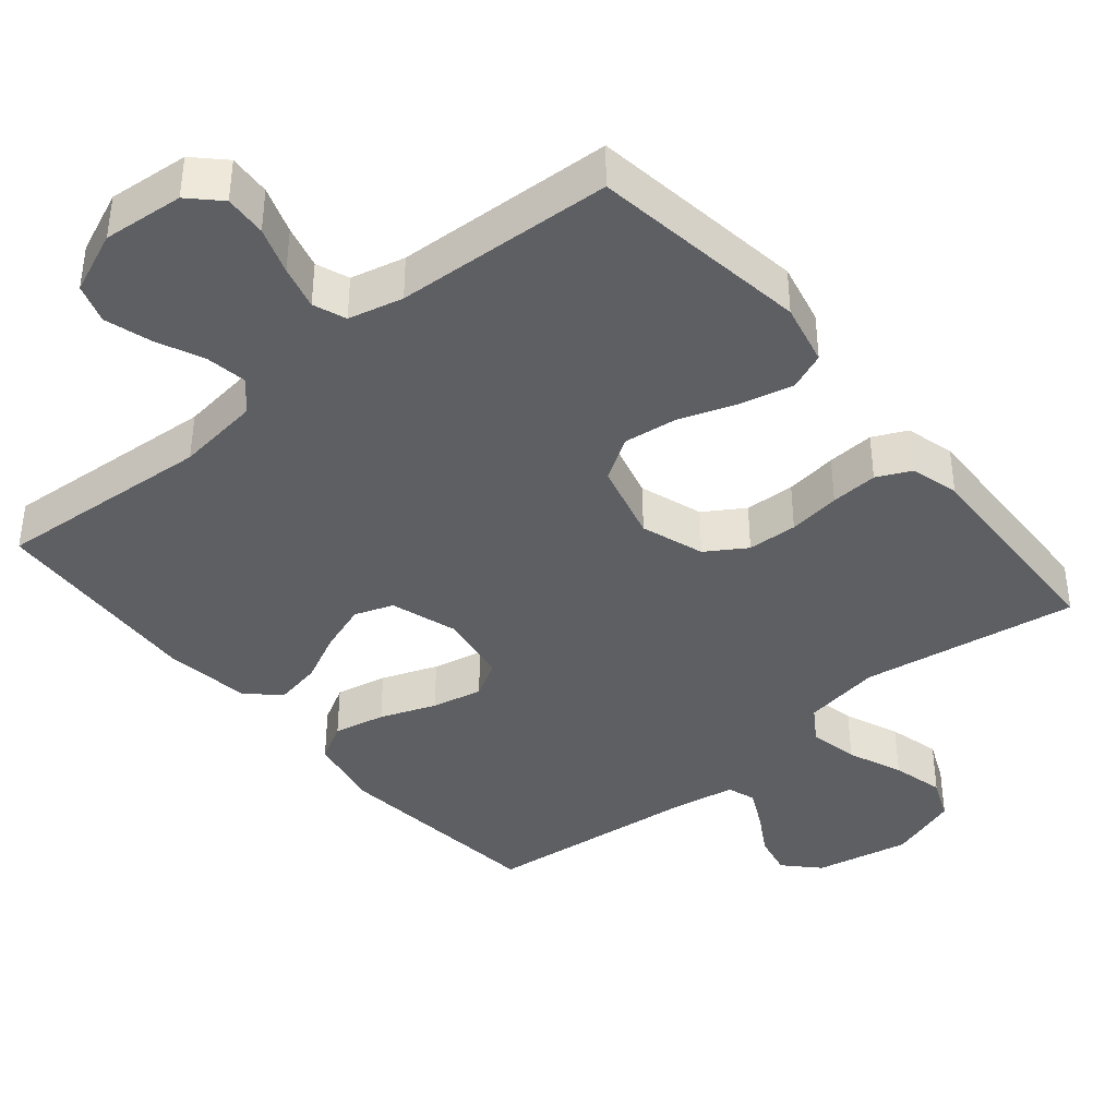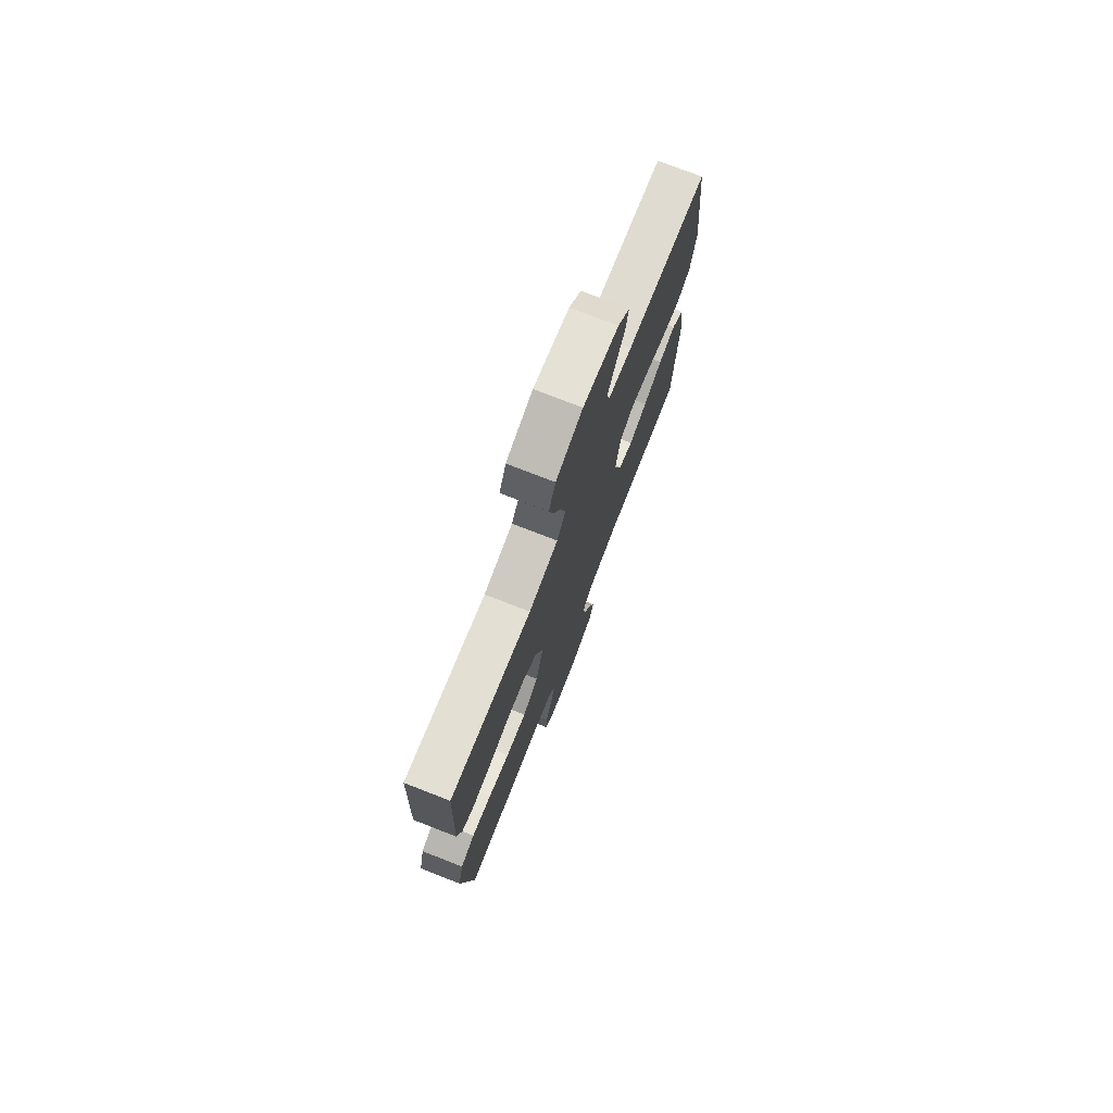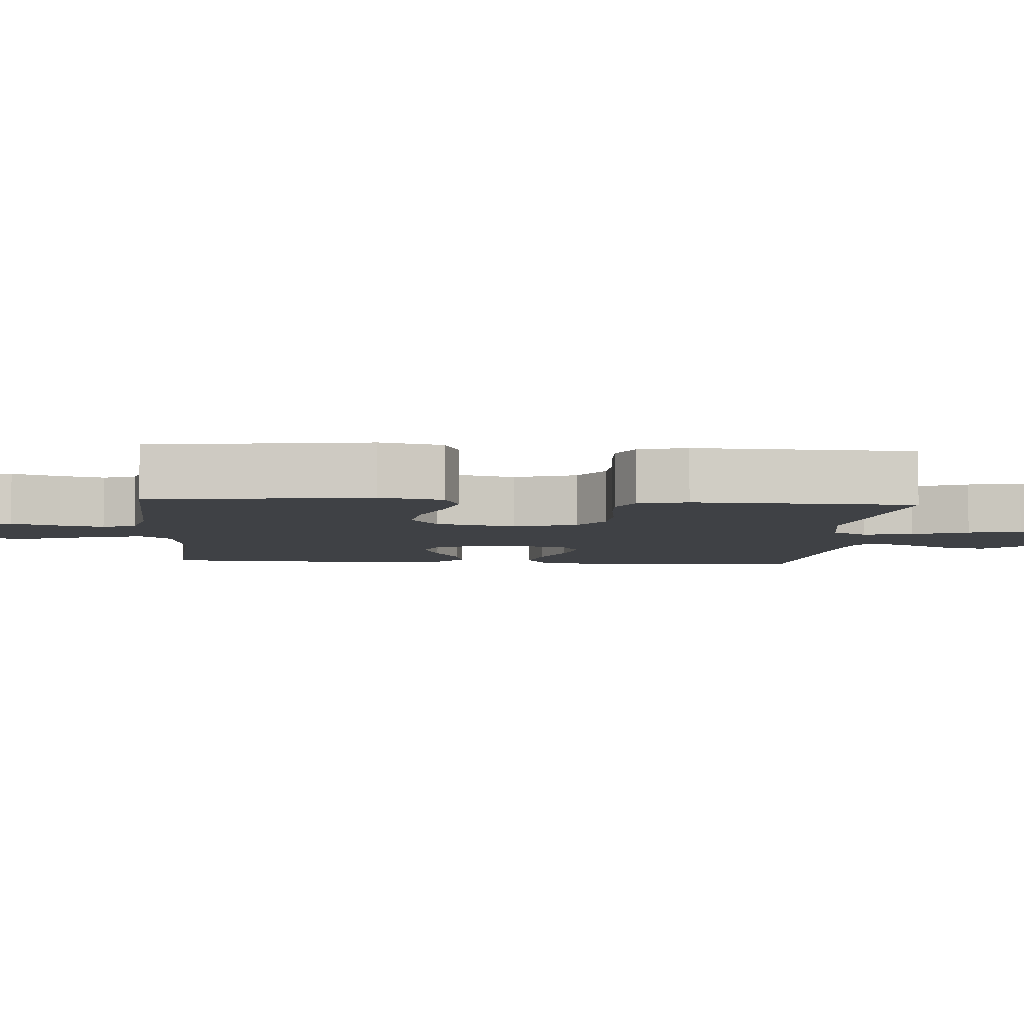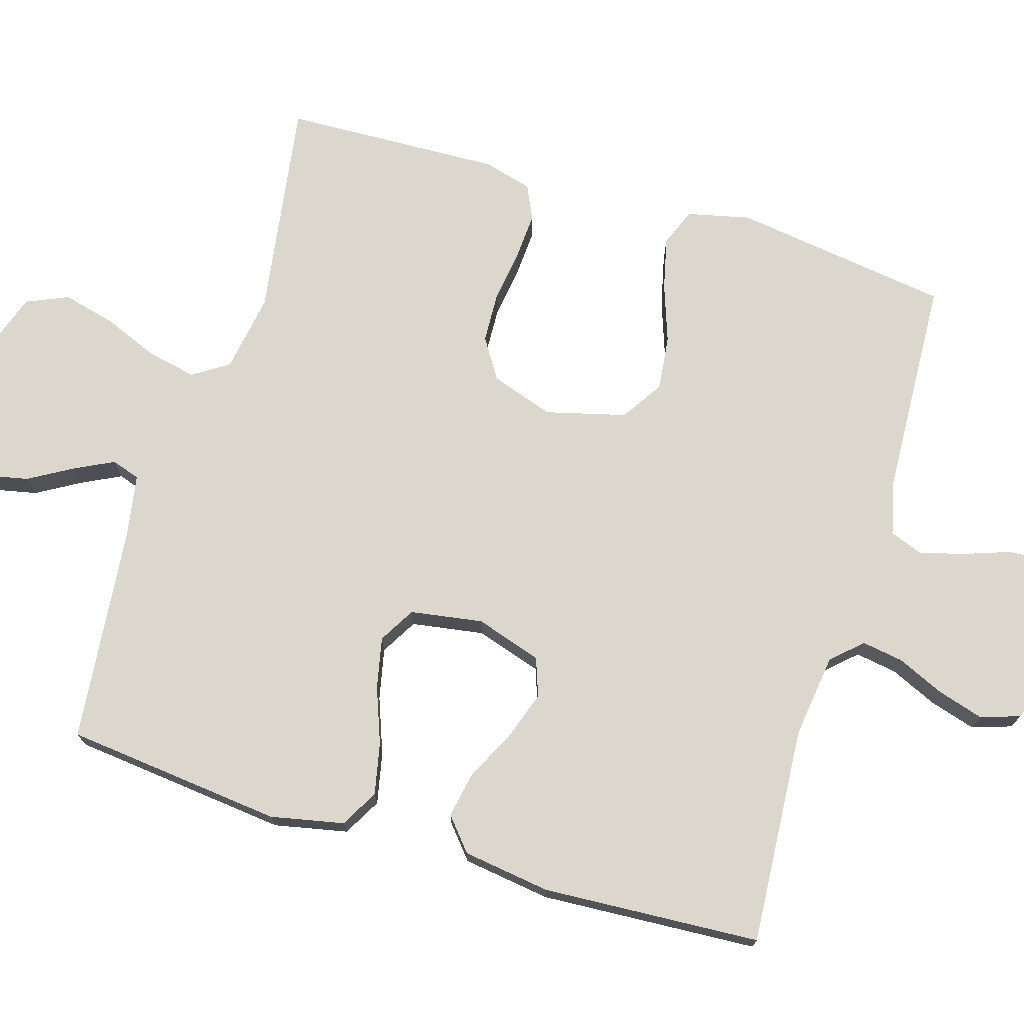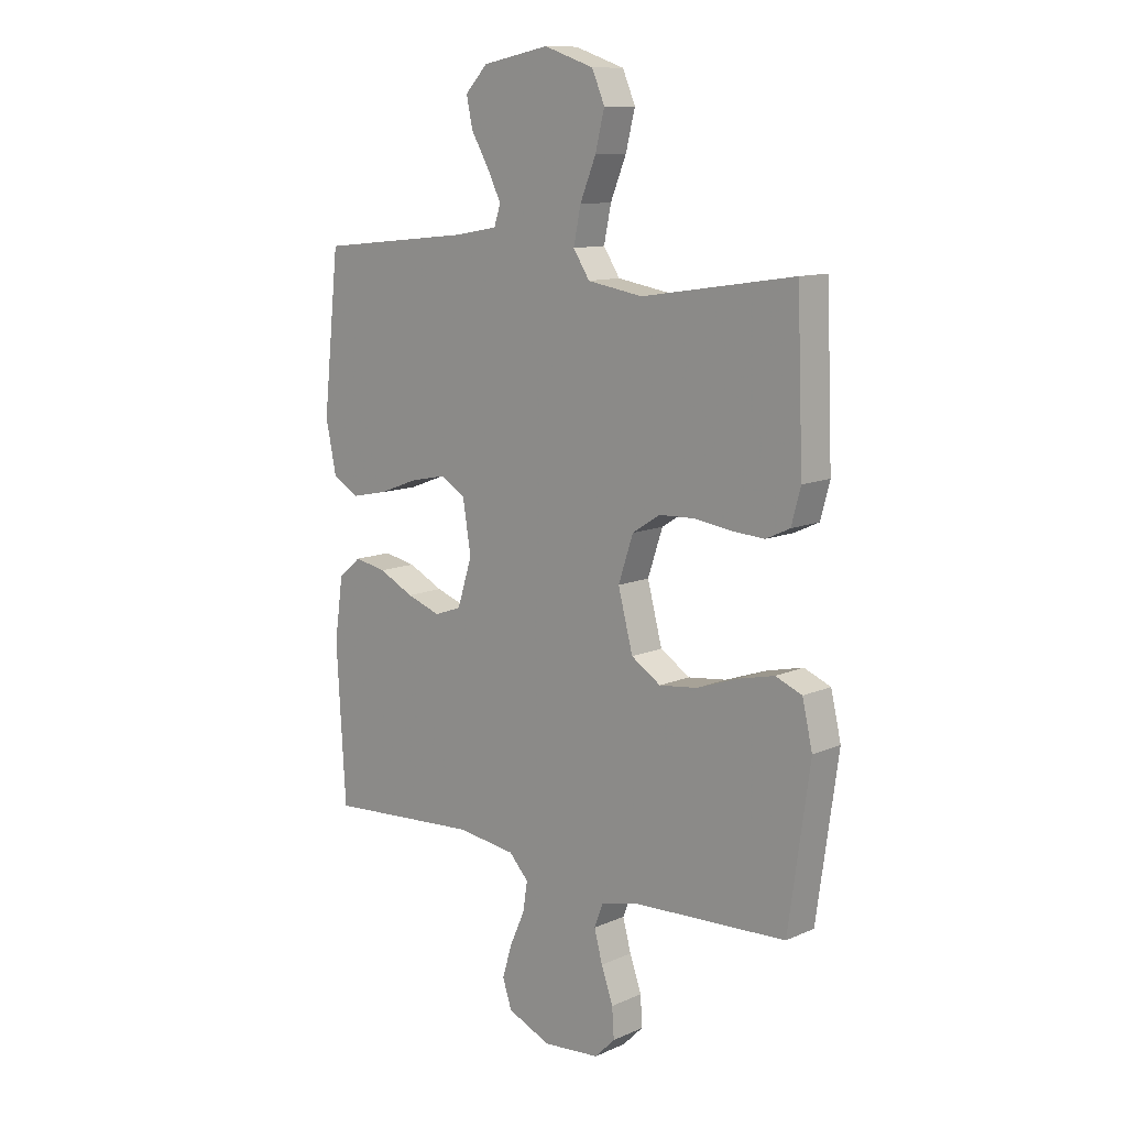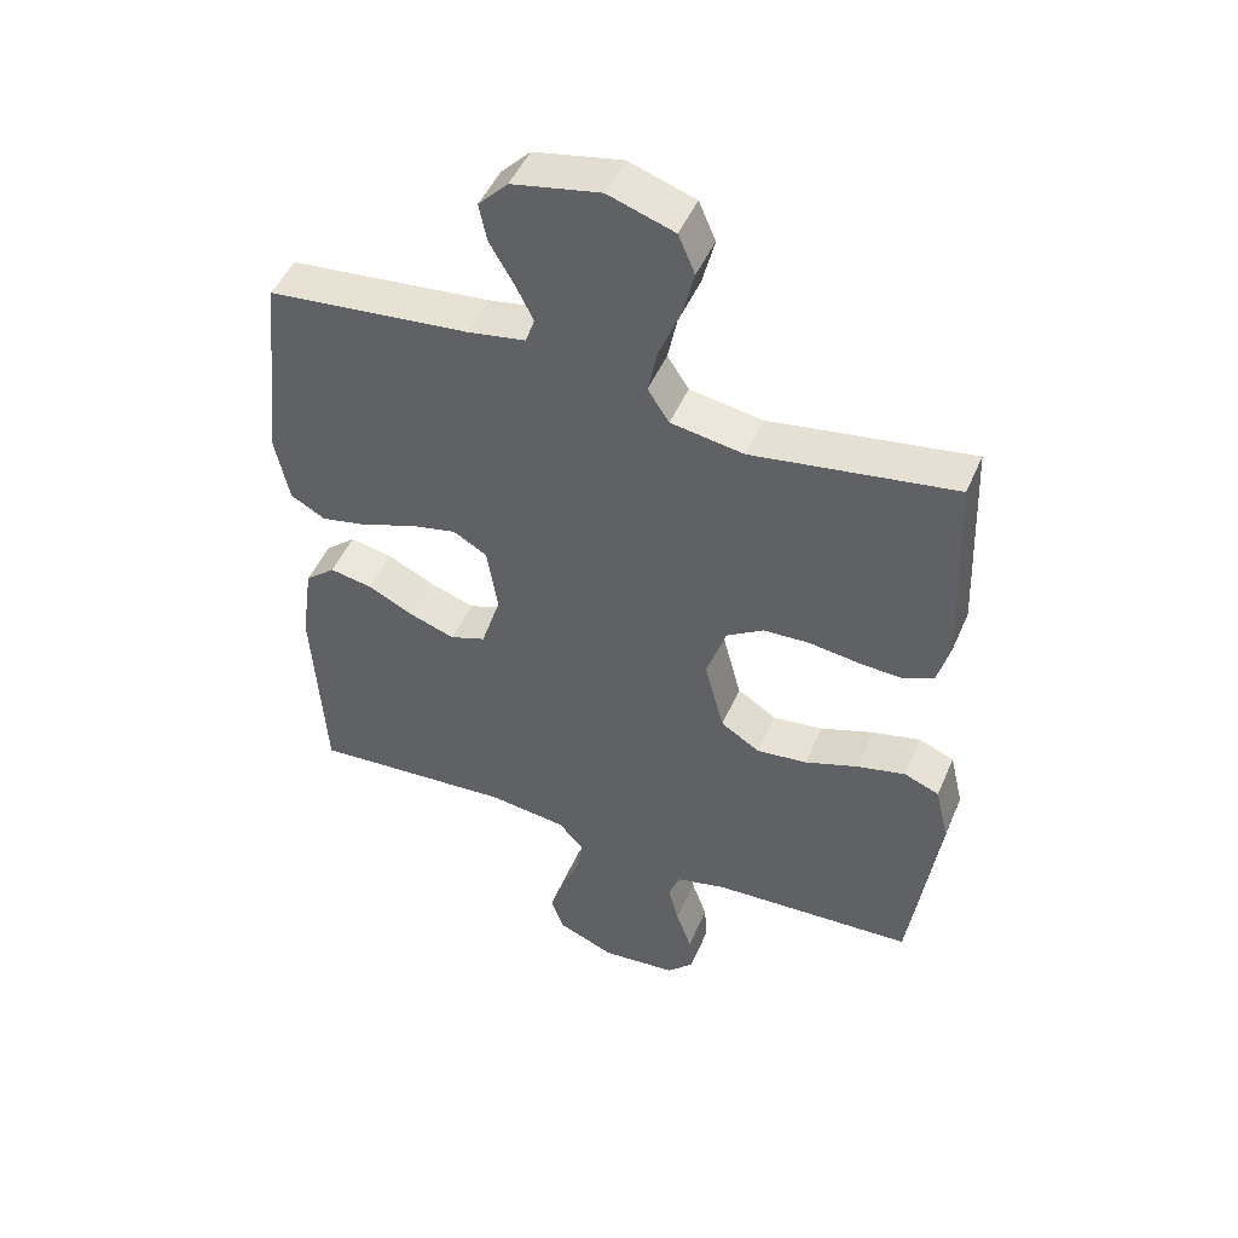
<metadata>
{"format":"obj","ext":"obj","renderer":"f3d","projection":"perspective","resolution":1024,"background":"white","views":[{"elev":-39.9,"azim":-140.2,"up":"+Y"},{"elev":75.8,"azim":-68.7,"up":"+Z"},{"elev":-5.5,"azim":-94.1,"up":"+Y"},{"elev":73.3,"azim":106.9,"up":"+Y"},{"elev":11.3,"azim":-136.7,"up":"+Z"},{"elev":48.1,"azim":-157.3,"up":"+Z"}]}
</metadata>
<code>
v -0.5 0.07 0.5
v -0.2 0.07 0.454
v -0.092 0.07 0.472
v -0.06 0.07 0.521
v -0.074 0.07 0.589
v -0.105 0.07 0.665
v -0.123 0.07 0.737
v -0.098 0.07 0.795
v 0 0.07 0.828
v 0.131 0.07 0.802
v 0.175 0.07 0.756
v 0.163 0.07 0.699
v 0.128 0.07 0.639
v 0.101 0.07 0.585
v 0.114 0.07 0.546
v 0.2 0.07 0.531
v 0.5 0.07 0.5
v 0.532 0.07 0.2
v 0.511 0.07 0.099
v 0.459 0.07 0.07
v 0.388 0.07 0.085
v 0.311 0.07 0.114
v 0.241 0.07 0.129
v 0.191 0.07 0.1
v 0.175 0.07 0
v 0.204 0.07 -0.091
v 0.257 0.07 -0.11
v 0.324 0.07 -0.087
v 0.393 0.07 -0.053
v 0.456 0.07 -0.041
v 0.501 0.07 -0.079
v 0.518 0.07 -0.2
v 0.5 0.07 -0.5
v 0.2 0.07 -0.479
v 0.084 0.07 -0.494
v 0.046 0.07 -0.535
v 0.055 0.07 -0.592
v 0.084 0.07 -0.657
v 0.103 0.07 -0.721
v 0.085 0.07 -0.775
v 0 0.07 -0.811
v -0.111 0.07 -0.801
v -0.151 0.07 -0.761
v -0.147 0.07 -0.703
v -0.124 0.07 -0.638
v -0.108 0.07 -0.578
v -0.125 0.07 -0.533
v -0.2 0.07 -0.515
v -0.5 0.07 -0.5
v -0.542 0.07 -0.2
v -0.522 0.07 -0.114
v -0.47 0.07 -0.093
v -0.398 0.07 -0.11
v -0.319 0.07 -0.138
v -0.244 0.07 -0.147
v -0.186 0.07 -0.11
v -0.157 0.07 0
v -0.186 0.07 0.087
v -0.241 0.07 0.122
v -0.31 0.07 0.125
v -0.382 0.07 0.115
v -0.447 0.07 0.111
v -0.494 0.07 0.133
v -0.512 0.07 0.2
v -0.5 0 0.5
v -0.2 0 0.454
v -0.092 0 0.472
v -0.06 0 0.521
v -0.074 0 0.589
v -0.105 0 0.665
v -0.123 0 0.737
v -0.098 0 0.795
v 0 0 0.828
v 0.131 0 0.802
v 0.175 0 0.756
v 0.163 0 0.699
v 0.128 0 0.639
v 0.101 0 0.585
v 0.114 0 0.546
v 0.2 0 0.531
v 0.5 0 0.5
v 0.532 0 0.2
v 0.511 0 0.099
v 0.459 0 0.07
v 0.388 0 0.085
v 0.311 0 0.114
v 0.241 0 0.129
v 0.191 0 0.1
v 0.175 0 0
v 0.204 0 -0.091
v 0.257 0 -0.11
v 0.324 0 -0.087
v 0.393 0 -0.053
v 0.456 0 -0.041
v 0.501 0 -0.079
v 0.518 0 -0.2
v 0.5 0 -0.5
v 0.2 0 -0.479
v 0.084 0 -0.494
v 0.046 0 -0.535
v 0.055 0 -0.592
v 0.084 0 -0.657
v 0.103 0 -0.721
v 0.085 0 -0.775
v 0 0 -0.811
v -0.111 0 -0.801
v -0.151 0 -0.761
v -0.147 0 -0.703
v -0.124 0 -0.638
v -0.108 0 -0.578
v -0.125 0 -0.533
v -0.2 0 -0.515
v -0.5 0 -0.5
v -0.542 0 -0.2
v -0.522 0 -0.114
v -0.47 0 -0.093
v -0.398 0 -0.11
v -0.319 0 -0.138
v -0.244 0 -0.147
v -0.186 0 -0.11
v -0.157 0 0
v -0.186 0 0.087
v -0.241 0 0.122
v -0.31 0 0.125
v -0.382 0 0.115
v -0.447 0 0.111
v -0.494 0 0.133
v -0.512 0 0.2
f 64 1 2
f 63 64 2
f 62 63 2
f 61 62 2
f 60 61 2
f 59 60 2 3
f 58 59 3 4
f 57 58 4
f 52 53 54
f 51 52 54
f 50 51 54
f 49 50 54
f 48 49 54
f 47 48 54 55
f 46 47 55 56
f 43 44 45
f 42 43 45
f 41 42 45
f 40 41 45
f 39 40 45
f 38 39 45
f 37 38 45
f 36 37 45 46
f 46 56 57
f 36 46 57
f 35 36 57
f 32 33 34
f 31 32 34
f 30 31 34
f 29 30 34
f 28 29 34
f 27 28 34 35
f 20 21 22
f 19 20 22
f 18 19 22
f 17 18 22
f 16 17 22
f 15 16 22 23
f 14 15 23 24
f 11 12 13
f 10 11 13
f 9 10 13
f 8 9 13
f 7 8 13
f 6 7 13
f 5 6 13
f 4 5 13 14
f 14 24 25
f 4 14 25
f 57 4 25
f 26 27 35 57
f 25 26 57
f 66 65 128
f 66 128 127
f 66 127 126
f 66 126 125
f 66 125 124
f 67 66 124 123
f 68 67 123 122
f 68 122 121
f 118 117 116
f 118 116 115
f 118 115 114
f 118 114 113
f 118 113 112
f 119 118 112 111
f 120 119 111 110
f 109 108 107
f 109 107 106
f 109 106 105
f 109 105 104
f 109 104 103
f 109 103 102
f 109 102 101
f 110 109 101 100
f 121 120 110
f 121 110 100
f 121 100 99
f 98 97 96
f 98 96 95
f 98 95 94
f 98 94 93
f 98 93 92
f 99 98 92 91
f 86 85 84
f 86 84 83
f 86 83 82
f 86 82 81
f 86 81 80
f 87 86 80 79
f 88 87 79 78
f 77 76 75
f 77 75 74
f 77 74 73
f 77 73 72
f 77 72 71
f 77 71 70
f 77 70 69
f 78 77 69 68
f 89 88 78
f 89 78 68
f 89 68 121
f 121 99 91 90
f 121 90 89
f 1 65 66 2
f 2 66 67 3
f 3 67 68 4
f 4 68 69 5
f 5 69 70 6
f 6 70 71 7
f 7 71 72 8
f 8 72 73 9
f 9 73 74 10
f 10 74 75 11
f 11 75 76 12
f 12 76 77 13
f 13 77 78 14
f 14 78 79 15
f 15 79 80 16
f 16 80 81 17
f 17 81 82 18
f 18 82 83 19
f 19 83 84 20
f 20 84 85 21
f 21 85 86 22
f 22 86 87 23
f 23 87 88 24
f 24 88 89 25
f 25 89 90 26
f 26 90 91 27
f 27 91 92 28
f 28 92 93 29
f 29 93 94 30
f 30 94 95 31
f 31 95 96 32
f 32 96 97 33
f 33 97 98 34
f 34 98 99 35
f 35 99 100 36
f 36 100 101 37
f 37 101 102 38
f 38 102 103 39
f 39 103 104 40
f 40 104 105 41
f 41 105 106 42
f 42 106 107 43
f 43 107 108 44
f 44 108 109 45
f 45 109 110 46
f 46 110 111 47
f 47 111 112 48
f 48 112 113 49
f 49 113 114 50
f 50 114 115 51
f 51 115 116 52
f 52 116 117 53
f 53 117 118 54
f 54 118 119 55
f 55 119 120 56
f 56 120 121 57
f 57 121 122 58
f 58 122 123 59
f 59 123 124 60
f 60 124 125 61
f 61 125 126 62
f 62 126 127 63
f 63 127 128 64
f 64 128 65 1

</code>
